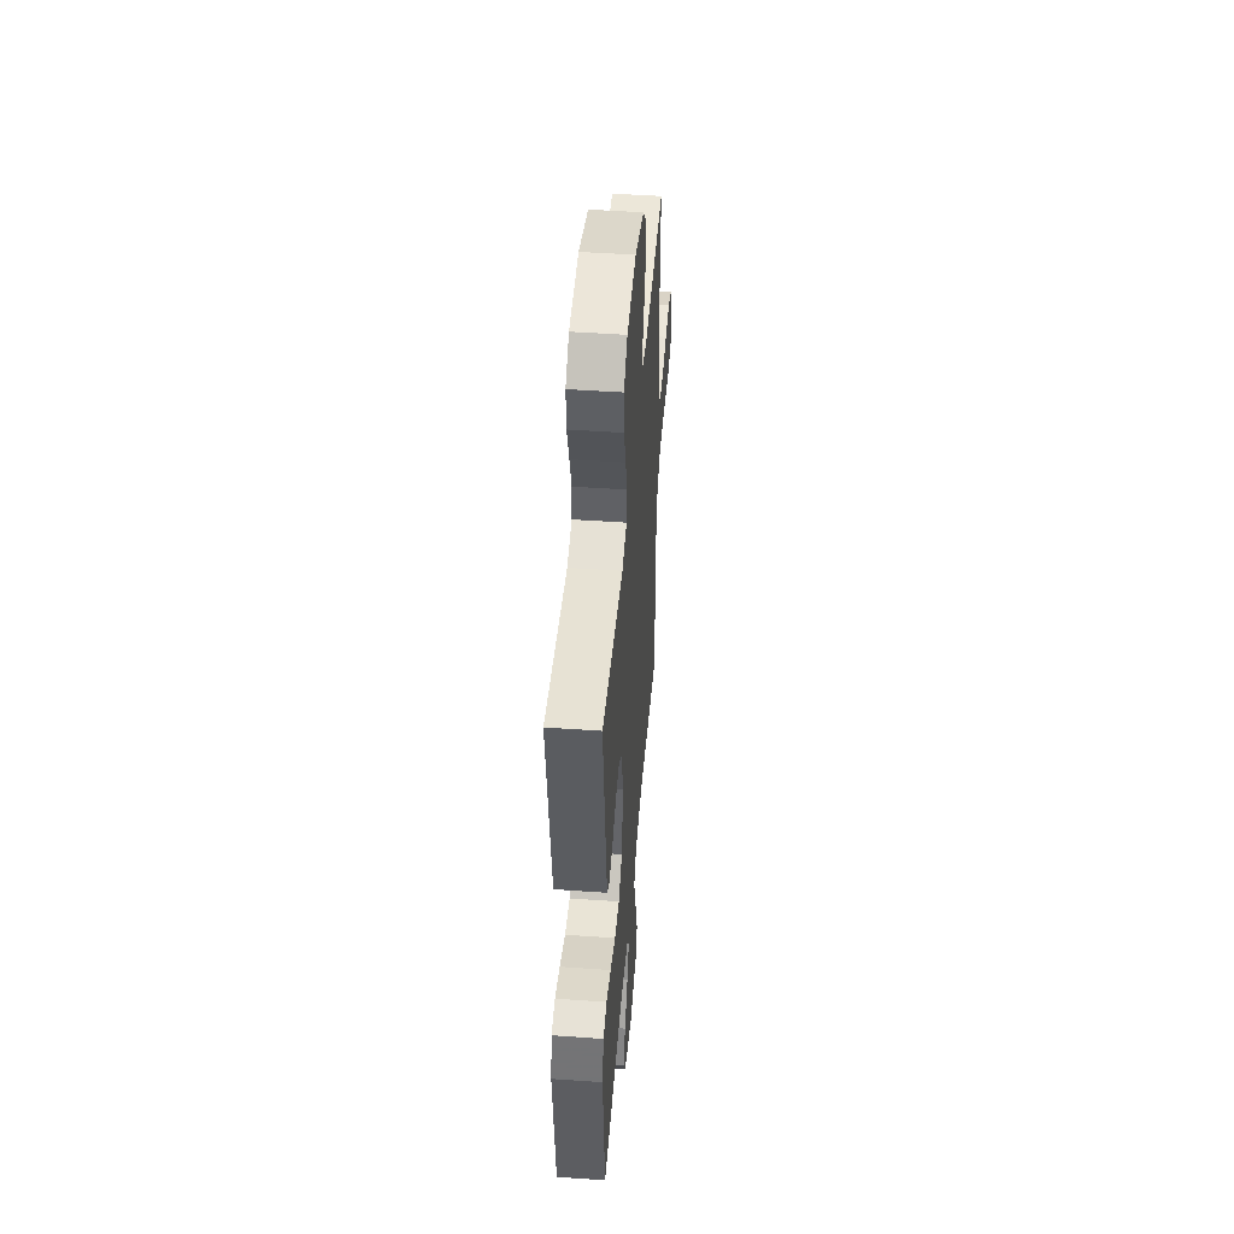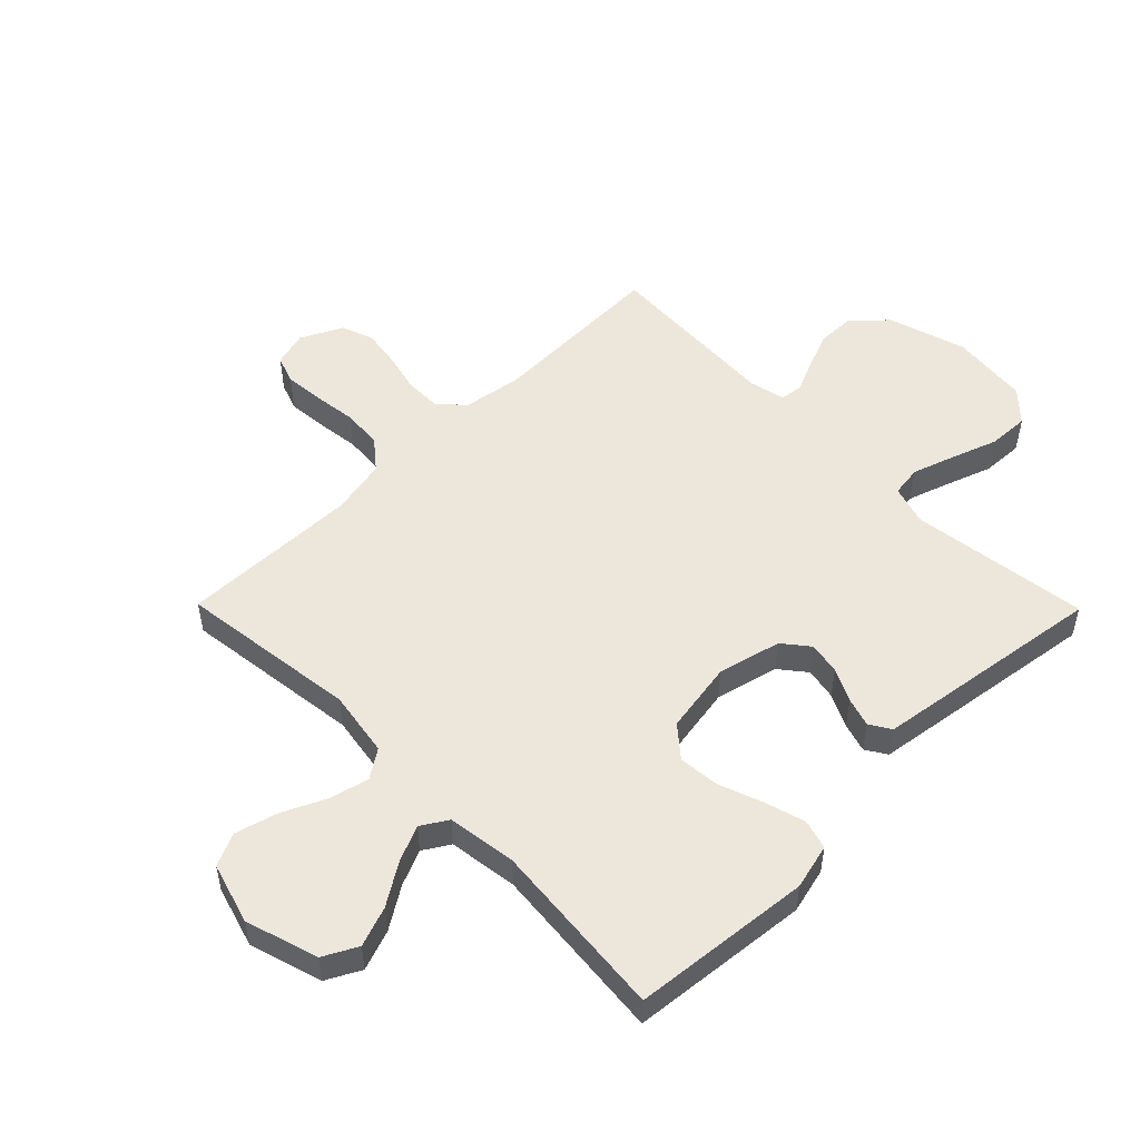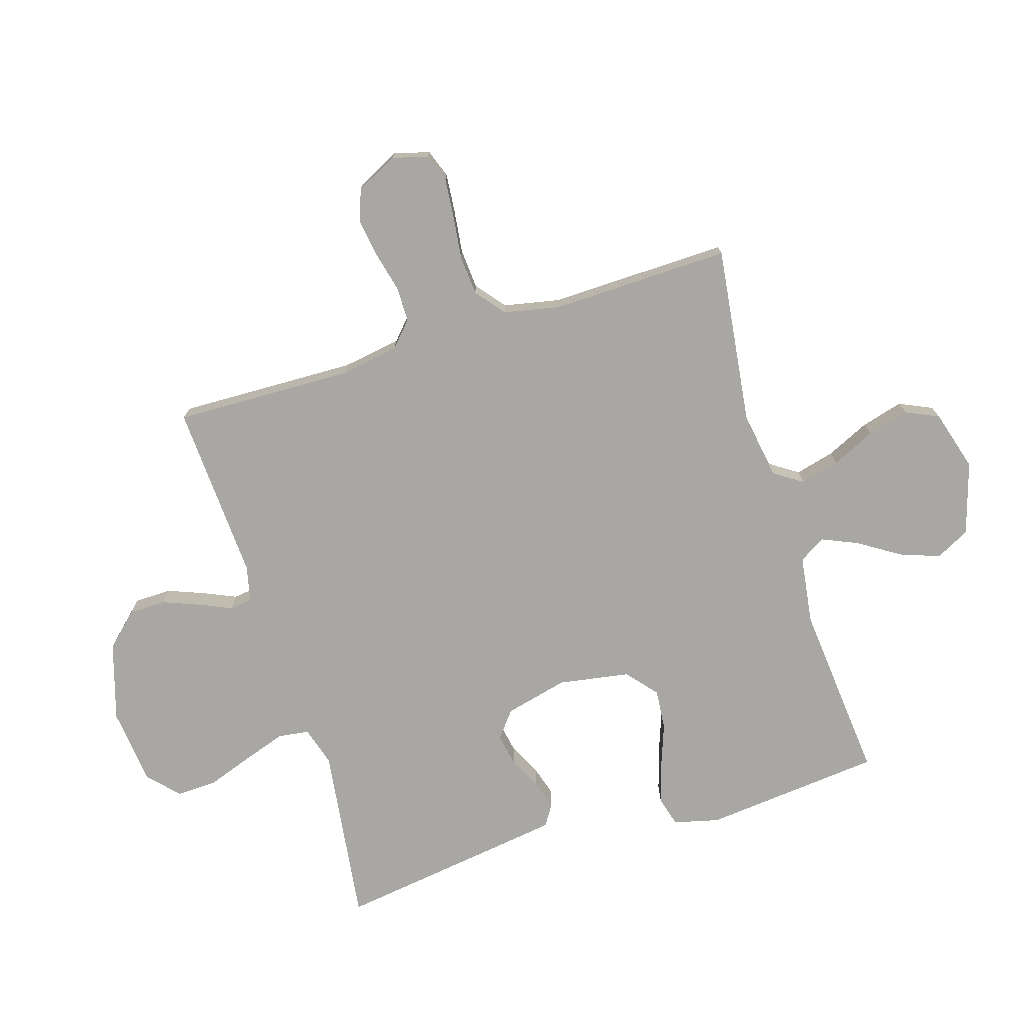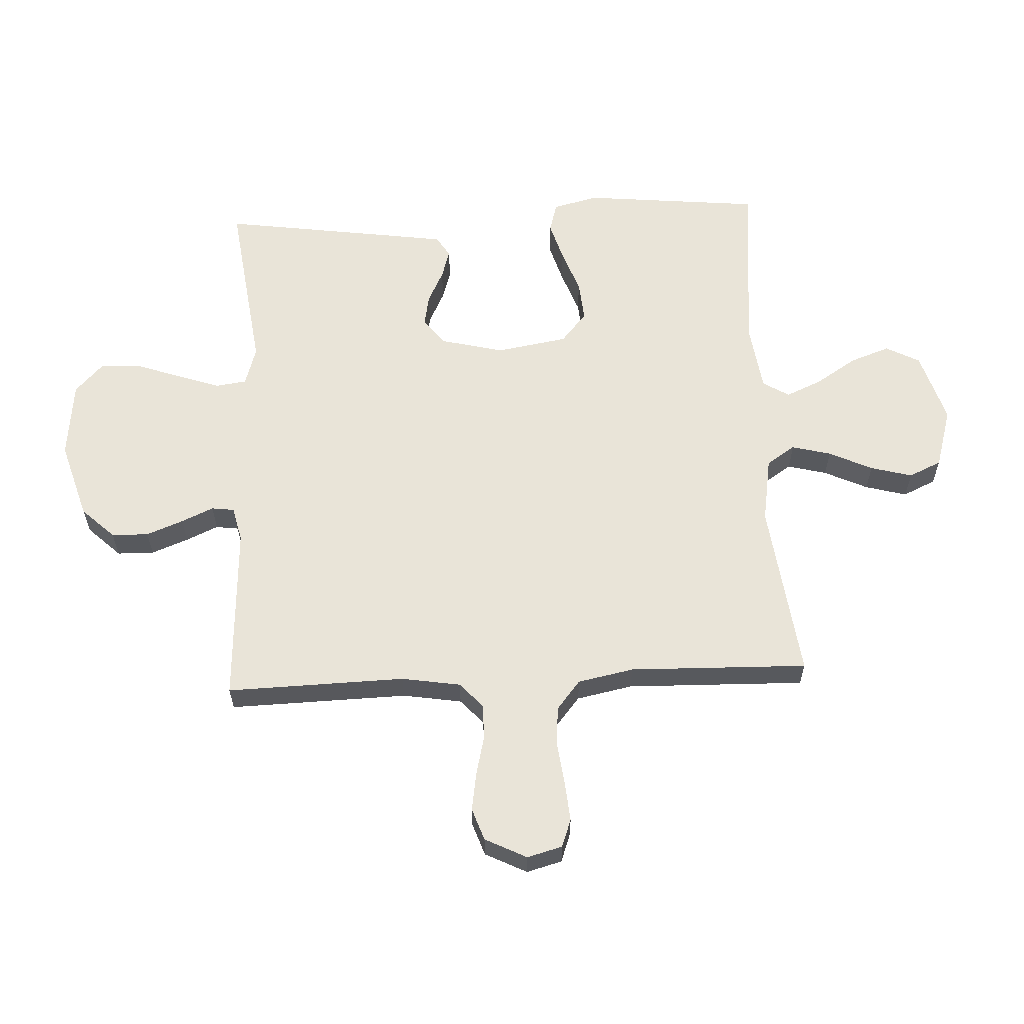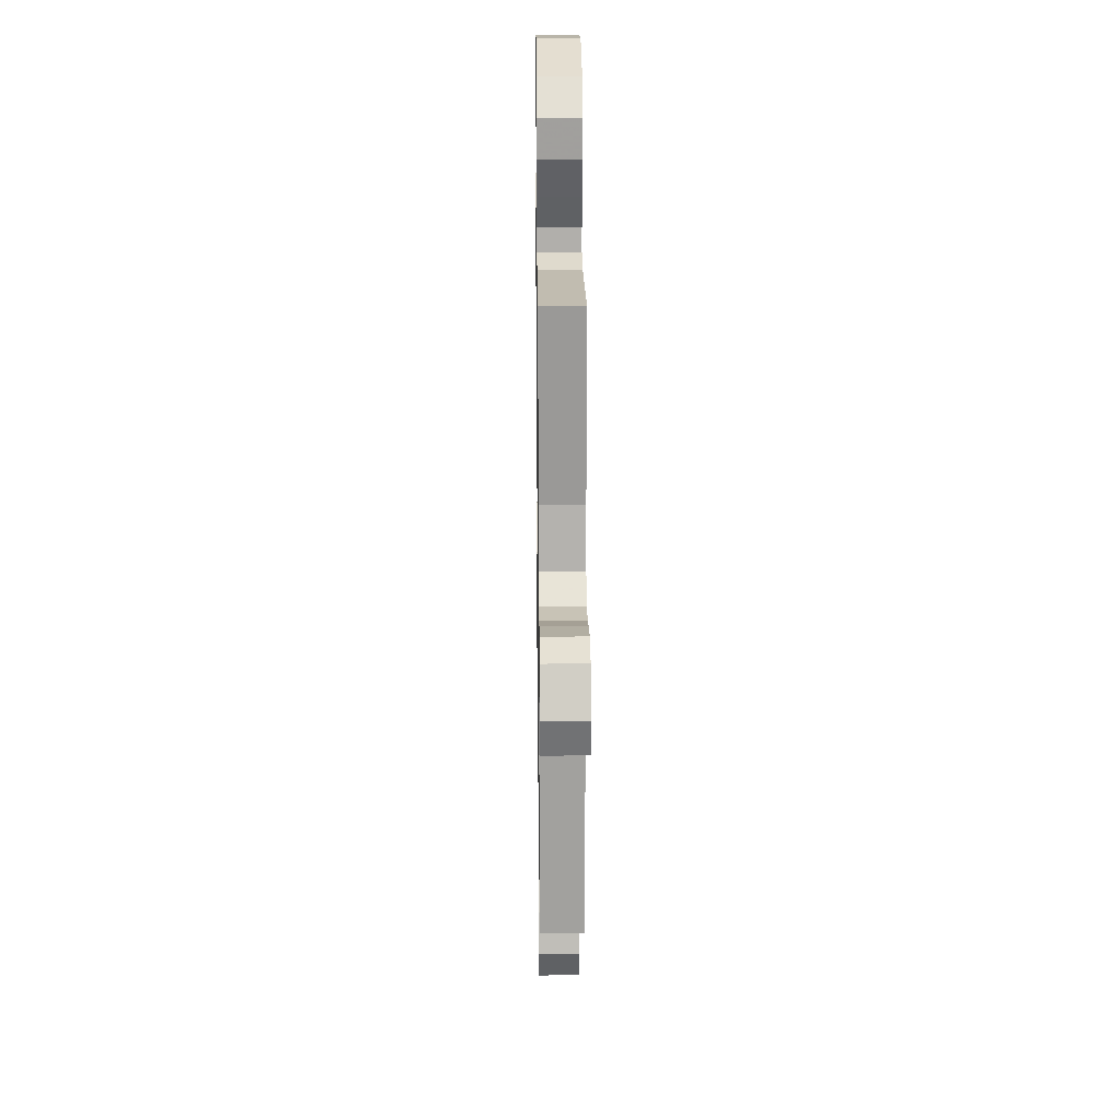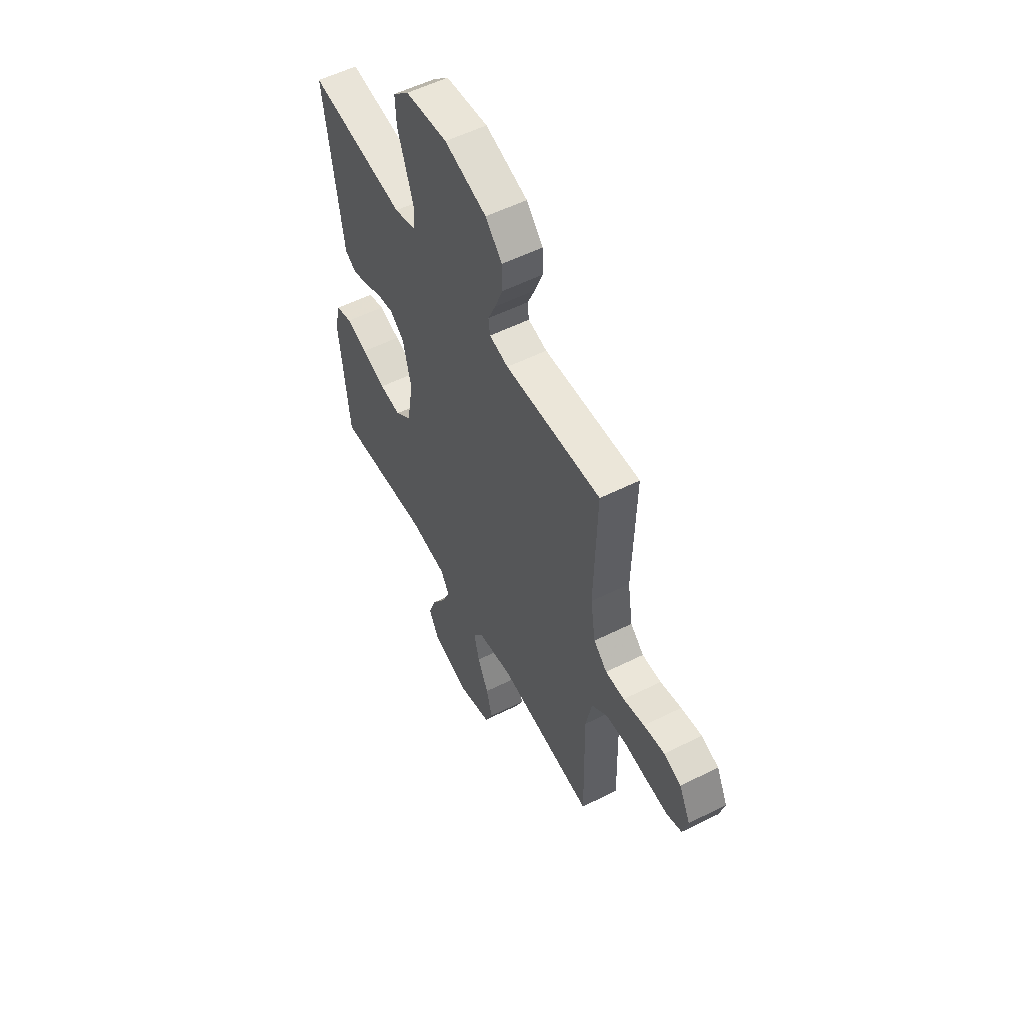
<metadata>
{"format":"obj","ext":"obj","renderer":"f3d","projection":"perspective","resolution":1024,"background":"white","views":[{"elev":47.3,"azim":-85.4,"up":"+Z"},{"elev":52.0,"azim":-134.6,"up":"+Y"},{"elev":-74.6,"azim":107.2,"up":"+Y"},{"elev":60.7,"azim":87.3,"up":"+Y"},{"elev":19.5,"azim":89.3,"up":"+Z"},{"elev":55.2,"azim":62.2,"up":"+Z"}]}
</metadata>
<code>
v 0.5 0.07 0.5
v 0.492 0.07 0.2
v 0.508 0.07 0.101
v 0.55 0.07 0.063
v 0.609 0.07 0.063
v 0.675 0.07 0.079
v 0.74 0.07 0.089
v 0.794 0.07 0.07
v 0.829 0.07 0
v 0.813 0.07 -0.059
v 0.766 0.07 -0.076
v 0.7 0.07 -0.07
v 0.628 0.07 -0.061
v 0.561 0.07 -0.066
v 0.512 0.07 -0.106
v 0.493 0.07 -0.2
v 0.5 0.07 -0.5
v 0.2 0.07 -0.462
v 0.089 0.07 -0.48
v 0.057 0.07 -0.528
v 0.074 0.07 -0.594
v 0.108 0.07 -0.667
v 0.127 0.07 -0.737
v 0.102 0.07 -0.792
v 0 0.07 -0.822
v -0.121 0.07 -0.785
v -0.151 0.07 -0.728
v -0.127 0.07 -0.661
v -0.083 0.07 -0.592
v -0.057 0.07 -0.532
v -0.084 0.07 -0.488
v -0.2 0.07 -0.472
v -0.5 0.07 -0.5
v -0.53 0.07 -0.2
v -0.511 0.07 -0.124
v -0.461 0.07 -0.11
v -0.394 0.07 -0.13
v -0.32 0.07 -0.157
v -0.252 0.07 -0.163
v -0.201 0.07 -0.12
v -0.181 0.07 0
v -0.207 0.07 0.106
v -0.251 0.07 0.141
v -0.305 0.07 0.131
v -0.36 0.07 0.104
v -0.409 0.07 0.089
v -0.444 0.07 0.111
v -0.457 0.07 0.2
v -0.5 0.07 0.5
v -0.2 0.07 0.46
v -0.134 0.07 0.48
v -0.127 0.07 0.532
v -0.151 0.07 0.603
v -0.178 0.07 0.679
v -0.181 0.07 0.748
v -0.131 0.07 0.795
v 0 0.07 0.809
v 0.131 0.07 0.769
v 0.183 0.07 0.714
v 0.184 0.07 0.652
v 0.16 0.07 0.59
v 0.136 0.07 0.536
v 0.141 0.07 0.498
v 0.2 0.07 0.484
v 0.5 0 0.5
v 0.492 0 0.2
v 0.508 0 0.101
v 0.55 0 0.063
v 0.609 0 0.063
v 0.675 0 0.079
v 0.74 0 0.089
v 0.794 0 0.07
v 0.829 0 0
v 0.813 0 -0.059
v 0.766 0 -0.076
v 0.7 0 -0.07
v 0.628 0 -0.061
v 0.561 0 -0.066
v 0.512 0 -0.106
v 0.493 0 -0.2
v 0.5 0 -0.5
v 0.2 0 -0.462
v 0.089 0 -0.48
v 0.057 0 -0.528
v 0.074 0 -0.594
v 0.108 0 -0.667
v 0.127 0 -0.737
v 0.102 0 -0.792
v 0 0 -0.822
v -0.121 0 -0.785
v -0.151 0 -0.728
v -0.127 0 -0.661
v -0.083 0 -0.592
v -0.057 0 -0.532
v -0.084 0 -0.488
v -0.2 0 -0.472
v -0.5 0 -0.5
v -0.53 0 -0.2
v -0.511 0 -0.124
v -0.461 0 -0.11
v -0.394 0 -0.13
v -0.32 0 -0.157
v -0.252 0 -0.163
v -0.201 0 -0.12
v -0.181 0 0
v -0.207 0 0.106
v -0.251 0 0.141
v -0.305 0 0.131
v -0.36 0 0.104
v -0.409 0 0.089
v -0.444 0 0.111
v -0.457 0 0.2
v -0.5 0 0.5
v -0.2 0 0.46
v -0.134 0 0.48
v -0.127 0 0.532
v -0.151 0 0.603
v -0.178 0 0.679
v -0.181 0 0.748
v -0.131 0 0.795
v 0 0 0.809
v 0.131 0 0.769
v 0.183 0 0.714
v 0.184 0 0.652
v 0.16 0 0.59
v 0.136 0 0.536
v 0.141 0 0.498
v 0.2 0 0.484
f 59 60 61 62
f 57 58 59 62
f 57 62 63
f 56 57 63
f 53 54 55 56
f 52 53 56 63
f 51 52 63 64
f 47 48 49 50
f 47 50 51 64
f 44 45 46 47
f 43 44 47 64
f 35 36 37 38
f 33 34 35 38
f 32 33 38 39
f 31 32 39 40
f 26 27 28 29
f 26 29 30
f 25 26 30
f 24 25 30
f 21 22 23 24
f 20 21 24 30
f 19 20 30 31
f 16 17 18
f 15 16 18 19
f 10 11 12 13
f 8 9 10 13
f 8 13 14
f 5 6 7 8
f 5 8 14
f 4 5 14 15
f 43 64 1 2
f 42 43 2 3
f 41 42 3 4
f 19 31 40 41
f 4 15 19 41
f 126 125 124 123
f 126 123 122 121
f 127 126 121
f 127 121 120
f 120 119 118 117
f 127 120 117 116
f 128 127 116 115
f 114 113 112 111
f 128 115 114 111
f 111 110 109 108
f 128 111 108 107
f 102 101 100 99
f 102 99 98 97
f 103 102 97 96
f 104 103 96 95
f 93 92 91 90
f 94 93 90
f 94 90 89
f 94 89 88
f 88 87 86 85
f 94 88 85 84
f 95 94 84 83
f 82 81 80
f 83 82 80 79
f 77 76 75 74
f 77 74 73 72
f 78 77 72
f 72 71 70 69
f 78 72 69
f 79 78 69 68
f 66 65 128 107
f 67 66 107 106
f 68 67 106 105
f 105 104 95 83
f 105 83 79 68
f 1 65 66 2
f 2 66 67 3
f 3 67 68 4
f 4 68 69 5
f 5 69 70 6
f 6 70 71 7
f 7 71 72 8
f 8 72 73 9
f 9 73 74 10
f 10 74 75 11
f 11 75 76 12
f 12 76 77 13
f 13 77 78 14
f 14 78 79 15
f 15 79 80 16
f 16 80 81 17
f 17 81 82 18
f 18 82 83 19
f 19 83 84 20
f 20 84 85 21
f 21 85 86 22
f 22 86 87 23
f 23 87 88 24
f 24 88 89 25
f 25 89 90 26
f 26 90 91 27
f 27 91 92 28
f 28 92 93 29
f 29 93 94 30
f 30 94 95 31
f 31 95 96 32
f 32 96 97 33
f 33 97 98 34
f 34 98 99 35
f 35 99 100 36
f 36 100 101 37
f 37 101 102 38
f 38 102 103 39
f 39 103 104 40
f 40 104 105 41
f 41 105 106 42
f 42 106 107 43
f 43 107 108 44
f 44 108 109 45
f 45 109 110 46
f 46 110 111 47
f 47 111 112 48
f 48 112 113 49
f 49 113 114 50
f 50 114 115 51
f 51 115 116 52
f 52 116 117 53
f 53 117 118 54
f 54 118 119 55
f 55 119 120 56
f 56 120 121 57
f 57 121 122 58
f 58 122 123 59
f 59 123 124 60
f 60 124 125 61
f 61 125 126 62
f 62 126 127 63
f 63 127 128 64
f 64 128 65 1

</code>
